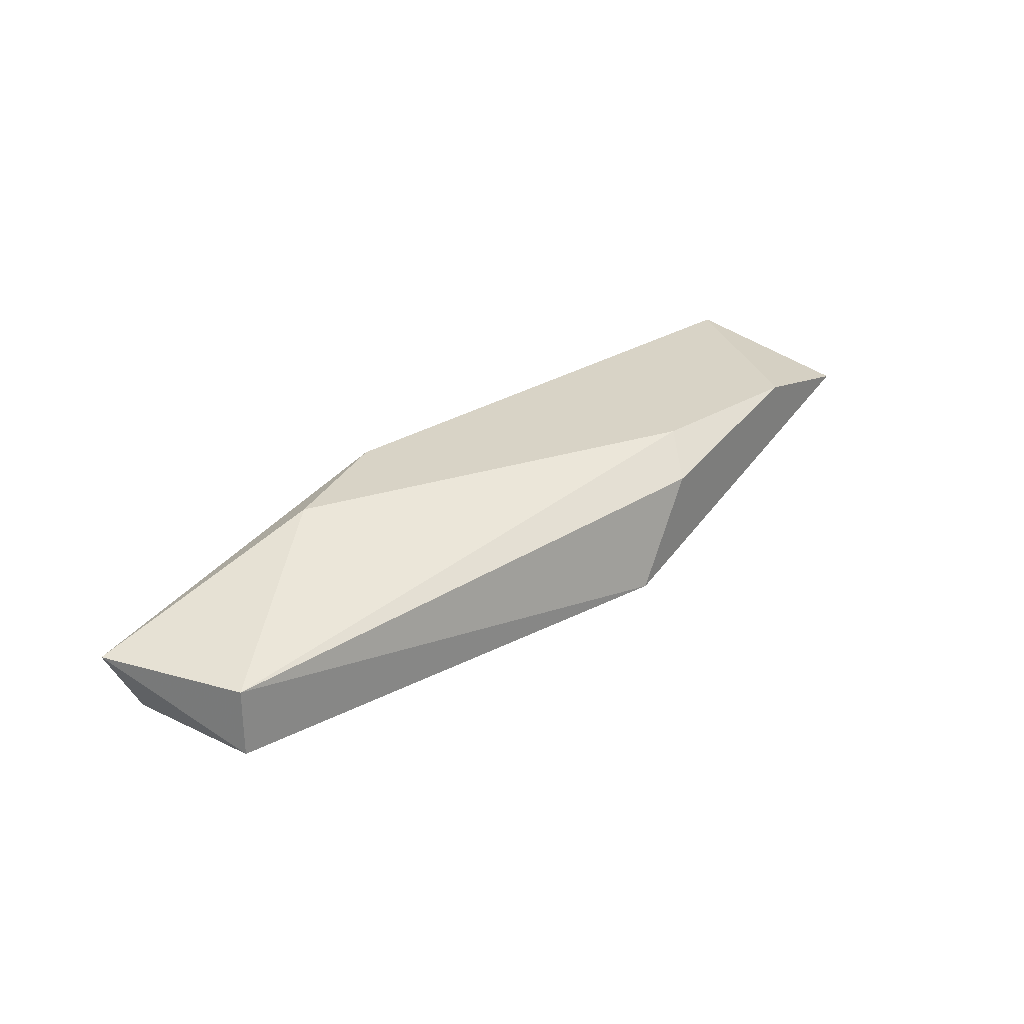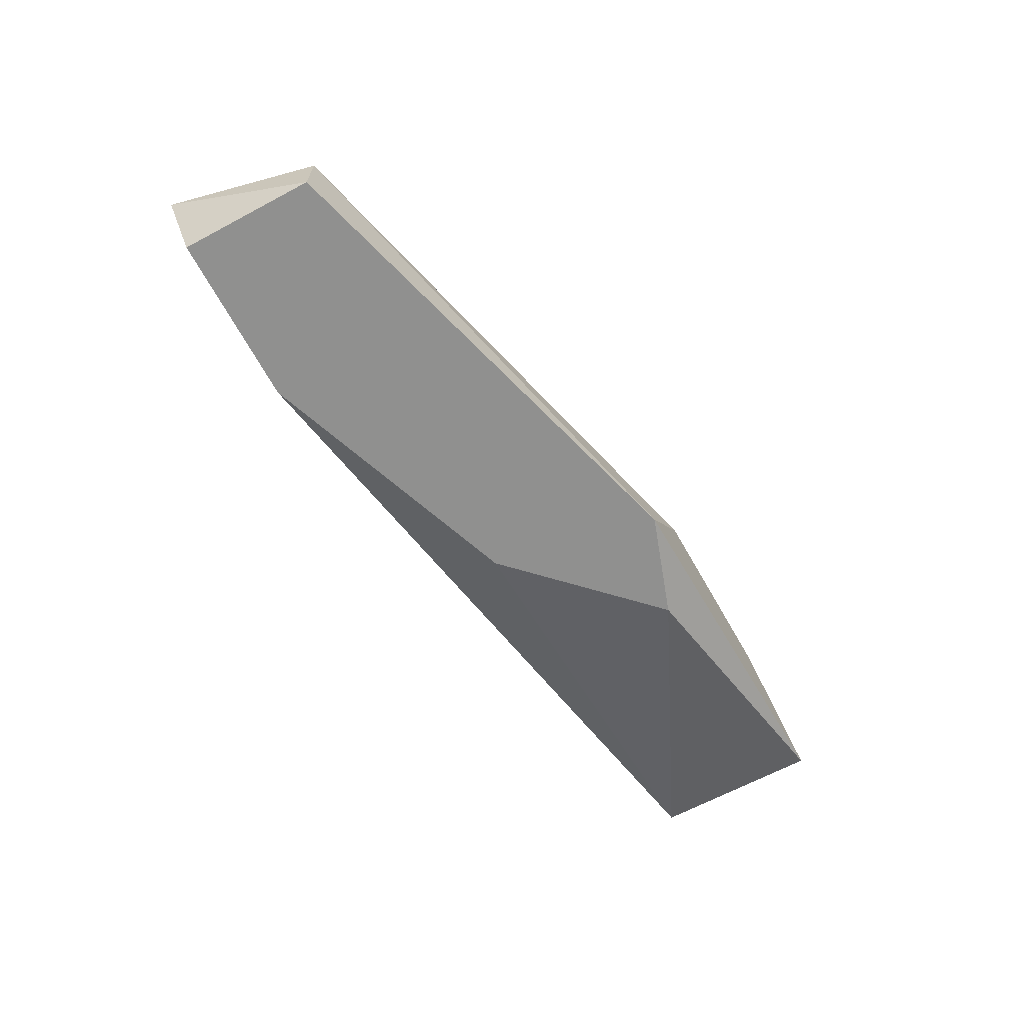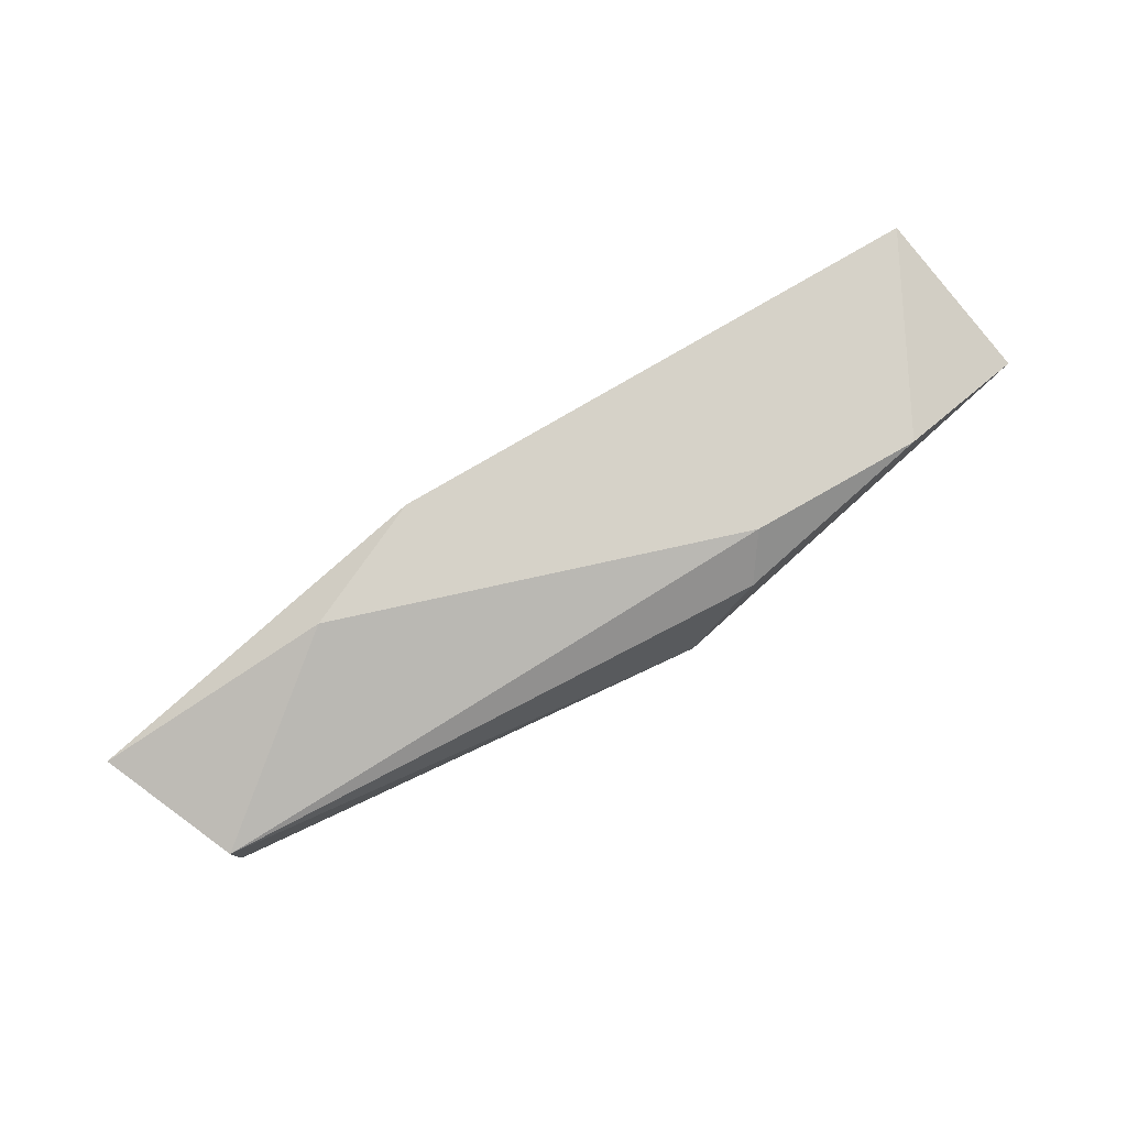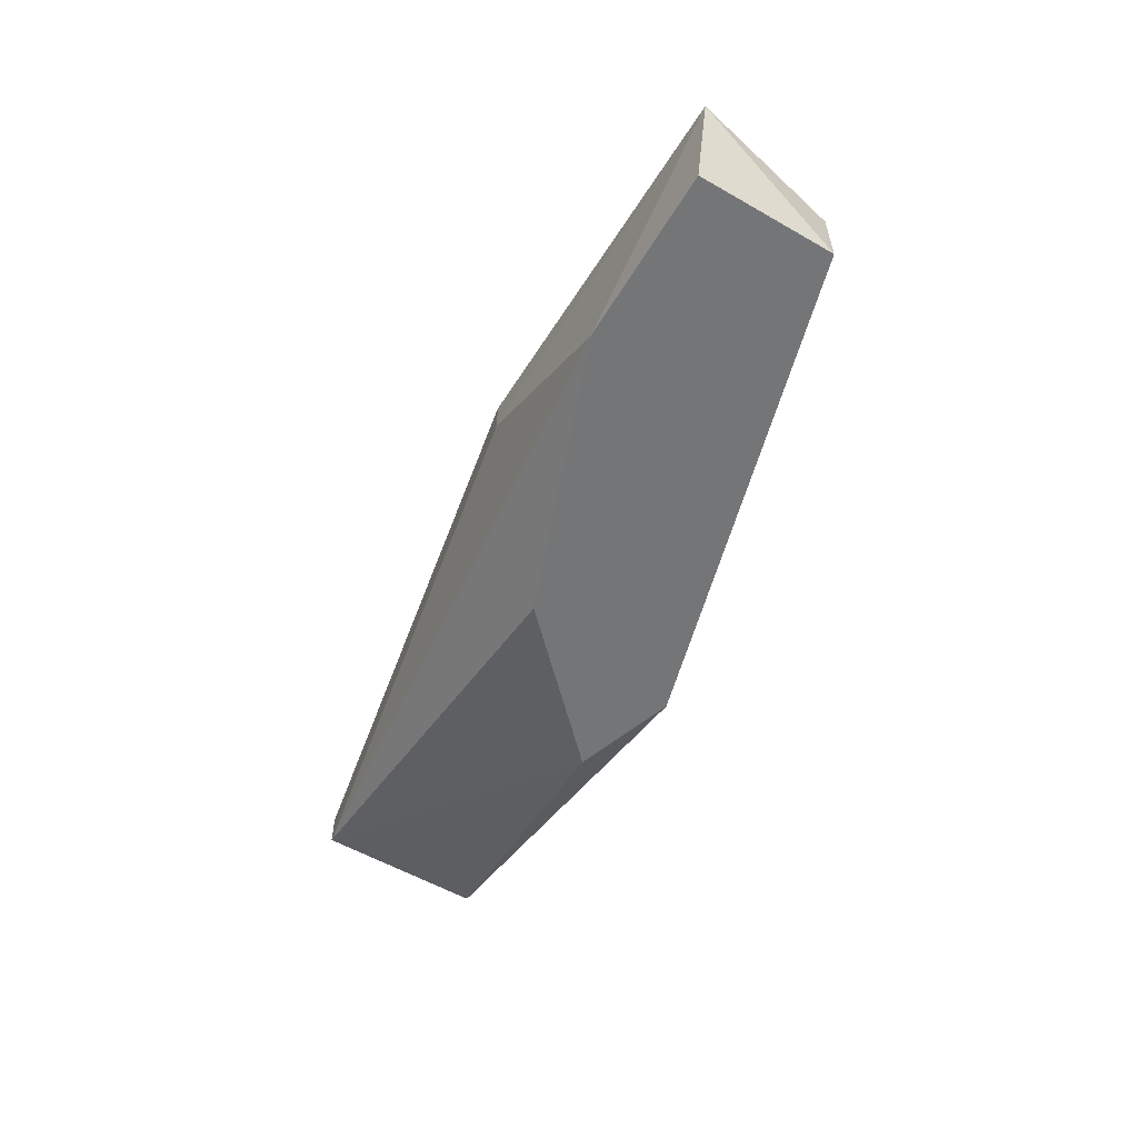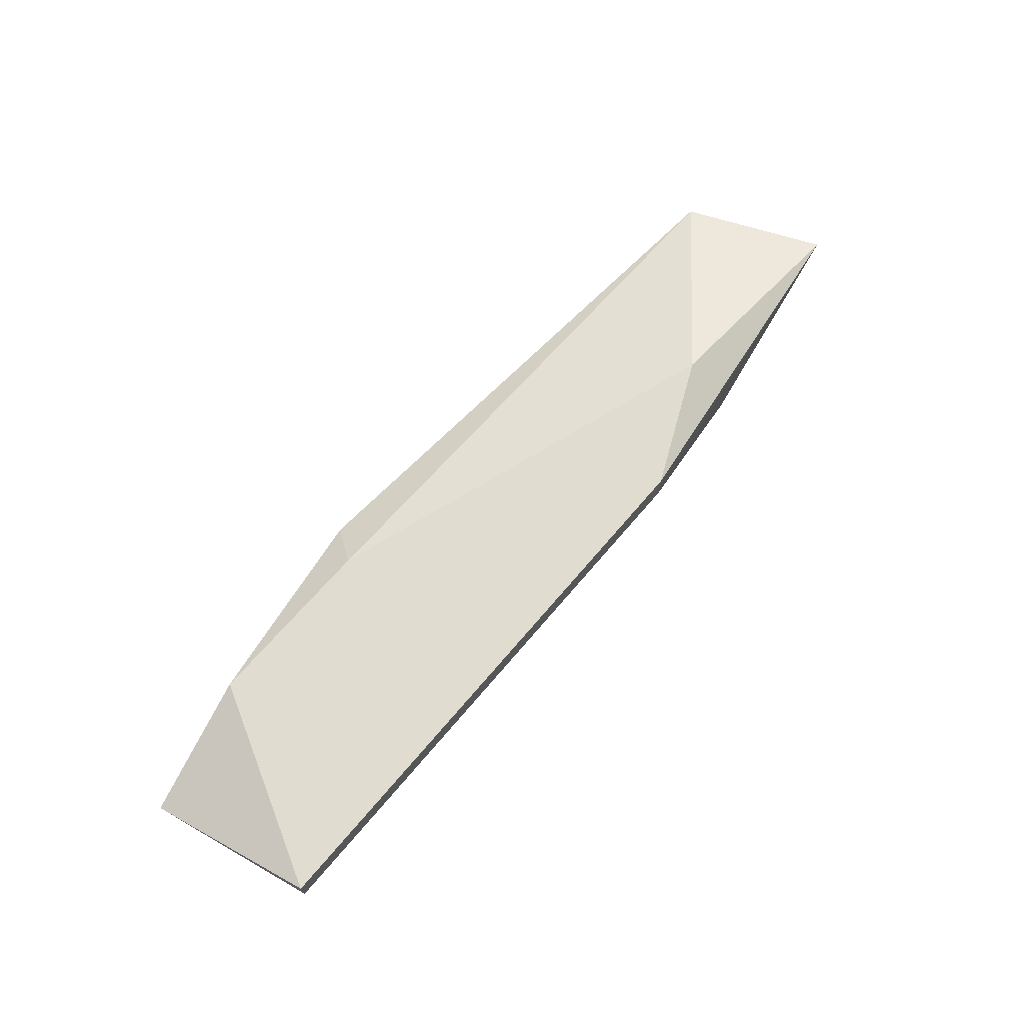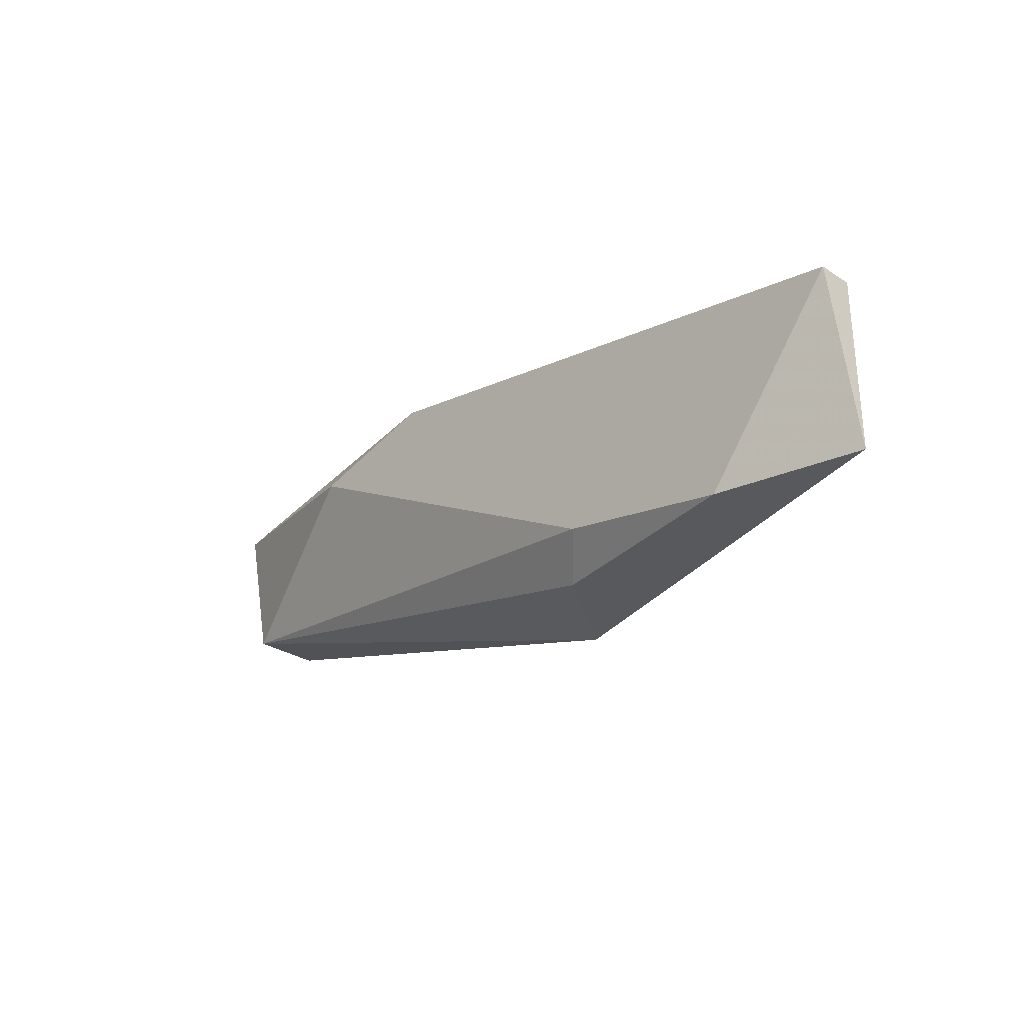
<metadata>
{"format":"obj","ext":"obj","renderer":"f3d","projection":"perspective","resolution":1024,"background":"white","views":[{"elev":28.1,"azim":-54.0,"up":"+Z"},{"elev":-65.6,"azim":-61.8,"up":"+Z"},{"elev":78.2,"azim":-41.0,"up":"+Z"},{"elev":-56.5,"azim":-120.9,"up":"+Z"},{"elev":69.4,"azim":119.8,"up":"+Z"},{"elev":-29.5,"azim":46.3,"up":"+Y"}]}
</metadata>
<code>
v 0.003666 -0.01151 0.03351
v -0.008837 -0.002758 0.03476
v -0.003832 -0.001507 0.03351
v -0.003832 -0.001507 0.03476
v 0.001163 -0.01151 0.02976
v -0.01009 -0.001507 0.02976
v 0.01117 -0.01151 0.03476
v -0.01635 -0.001507 0.02976
v -0.01635 -0.006511 0.02976
v -0.01635 -0.006511 0.03226
v 0.01618 -0.01151 0.03351
v 0.01618 -0.005261 0.03351
v 0.01618 -0.005261 0.03476
v -0.01758 -0.001126 0.03226
v 0.004917 -0.01026 0.02976
v 0.004917 -0.01026 0.03476
v -8.5e-05 -0.005261 0.02976
f 10 1 16
f 3 4 13
f 13 4 7
f 3 13 12
f 6 3 12
f 6 5 8
f 7 5 11
f 13 7 11
f 12 13 11
f 12 11 15
f 5 6 15
f 11 5 15
f 7 4 2
f 5 10 9
f 8 5 9
f 8 9 14
f 4 3 14
f 3 6 14
f 6 8 14
f 2 4 14
f 10 2 14
f 9 10 14
f 5 7 1
f 10 5 1
f 6 12 17
f 12 15 17
f 15 6 17
f 7 2 16
f 2 10 16
f 1 7 16

</code>
